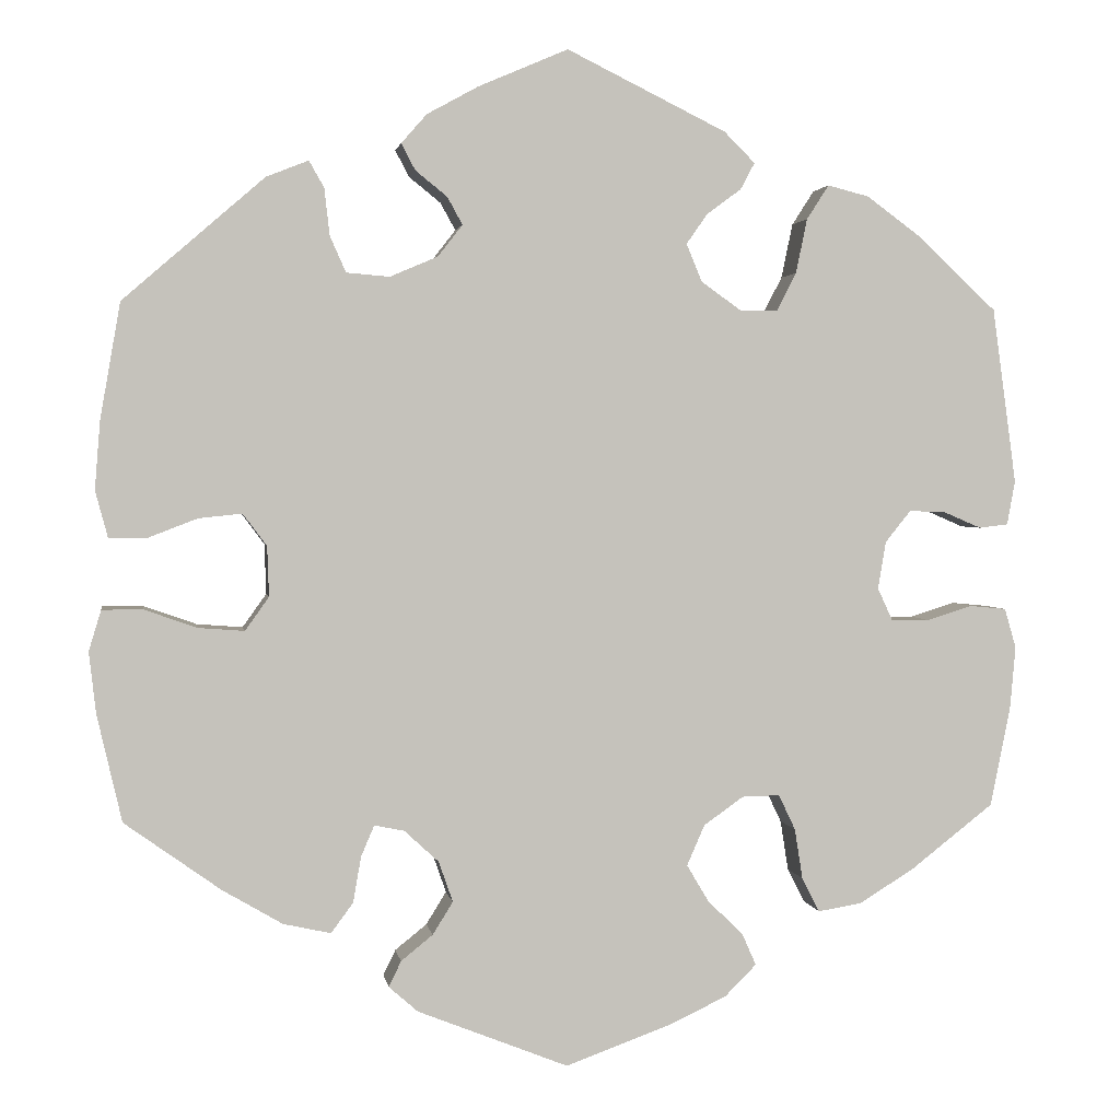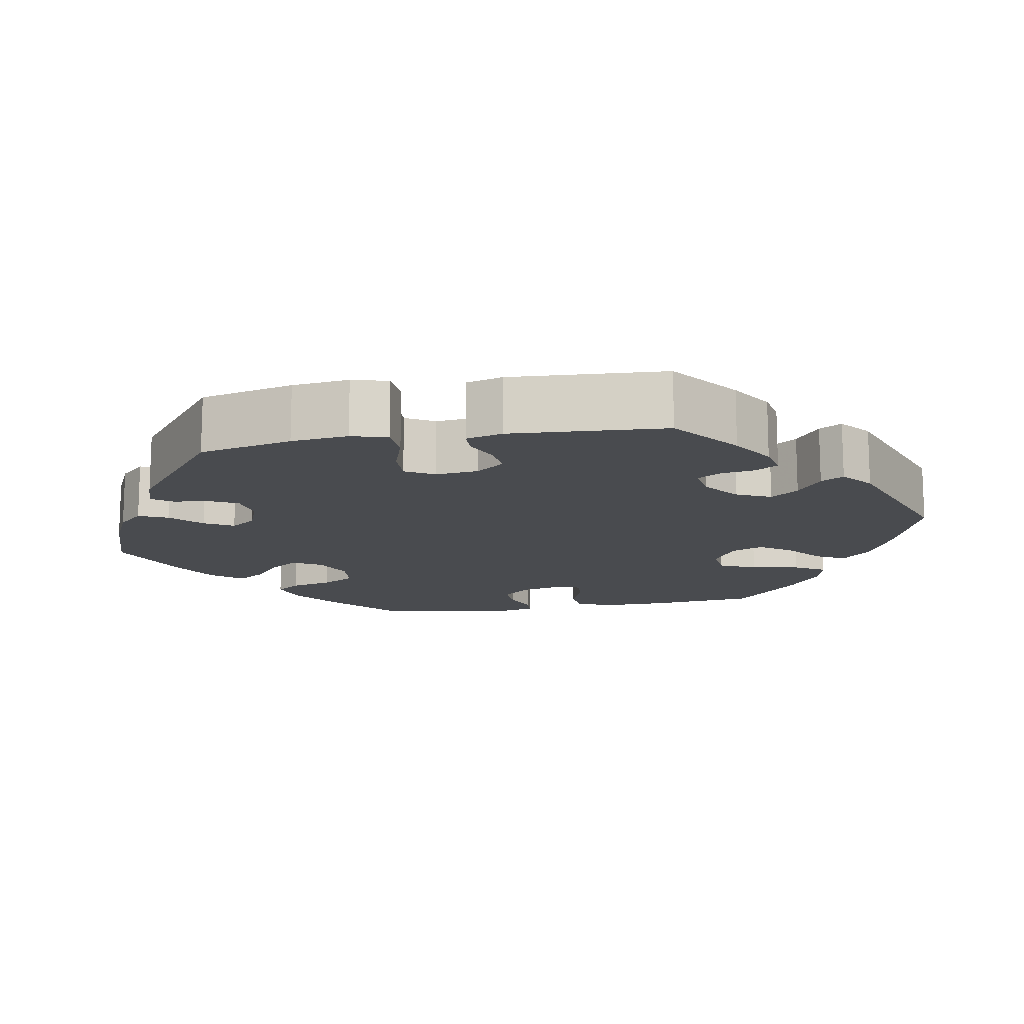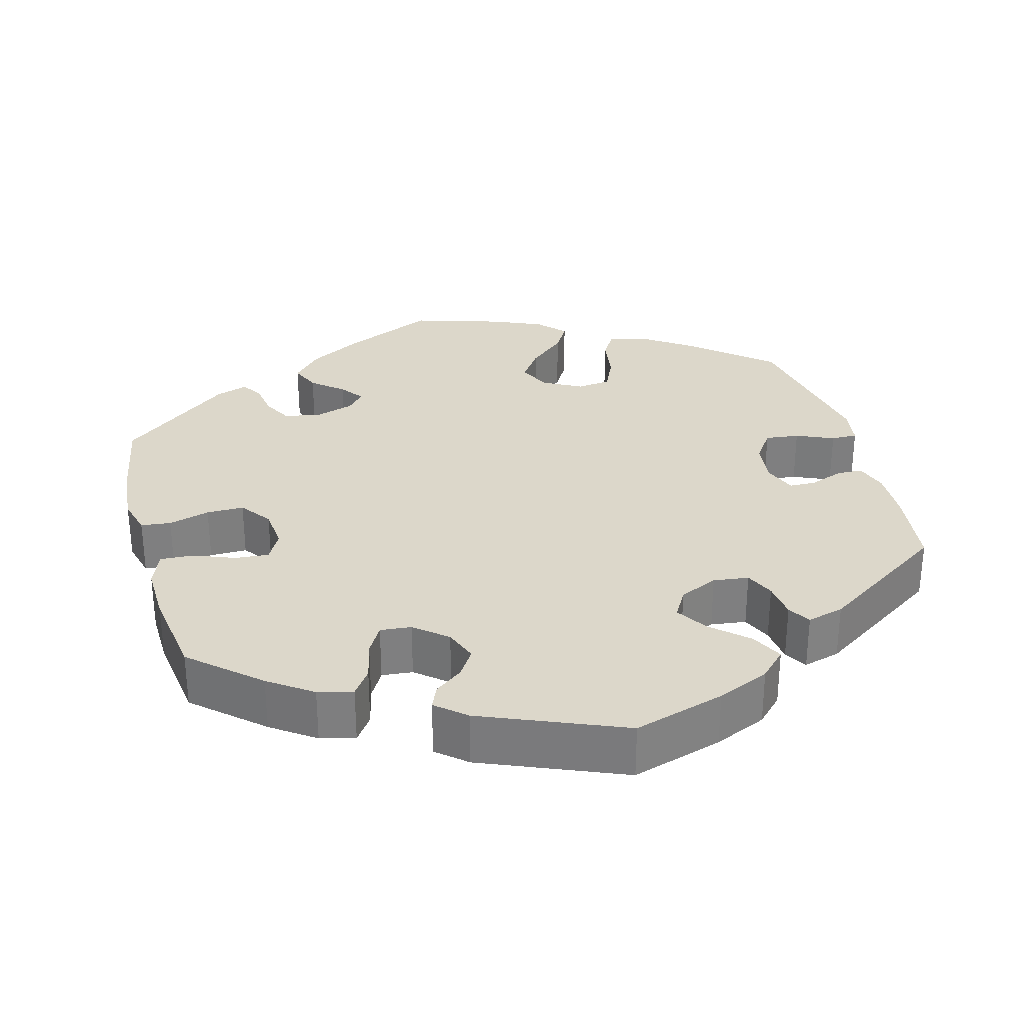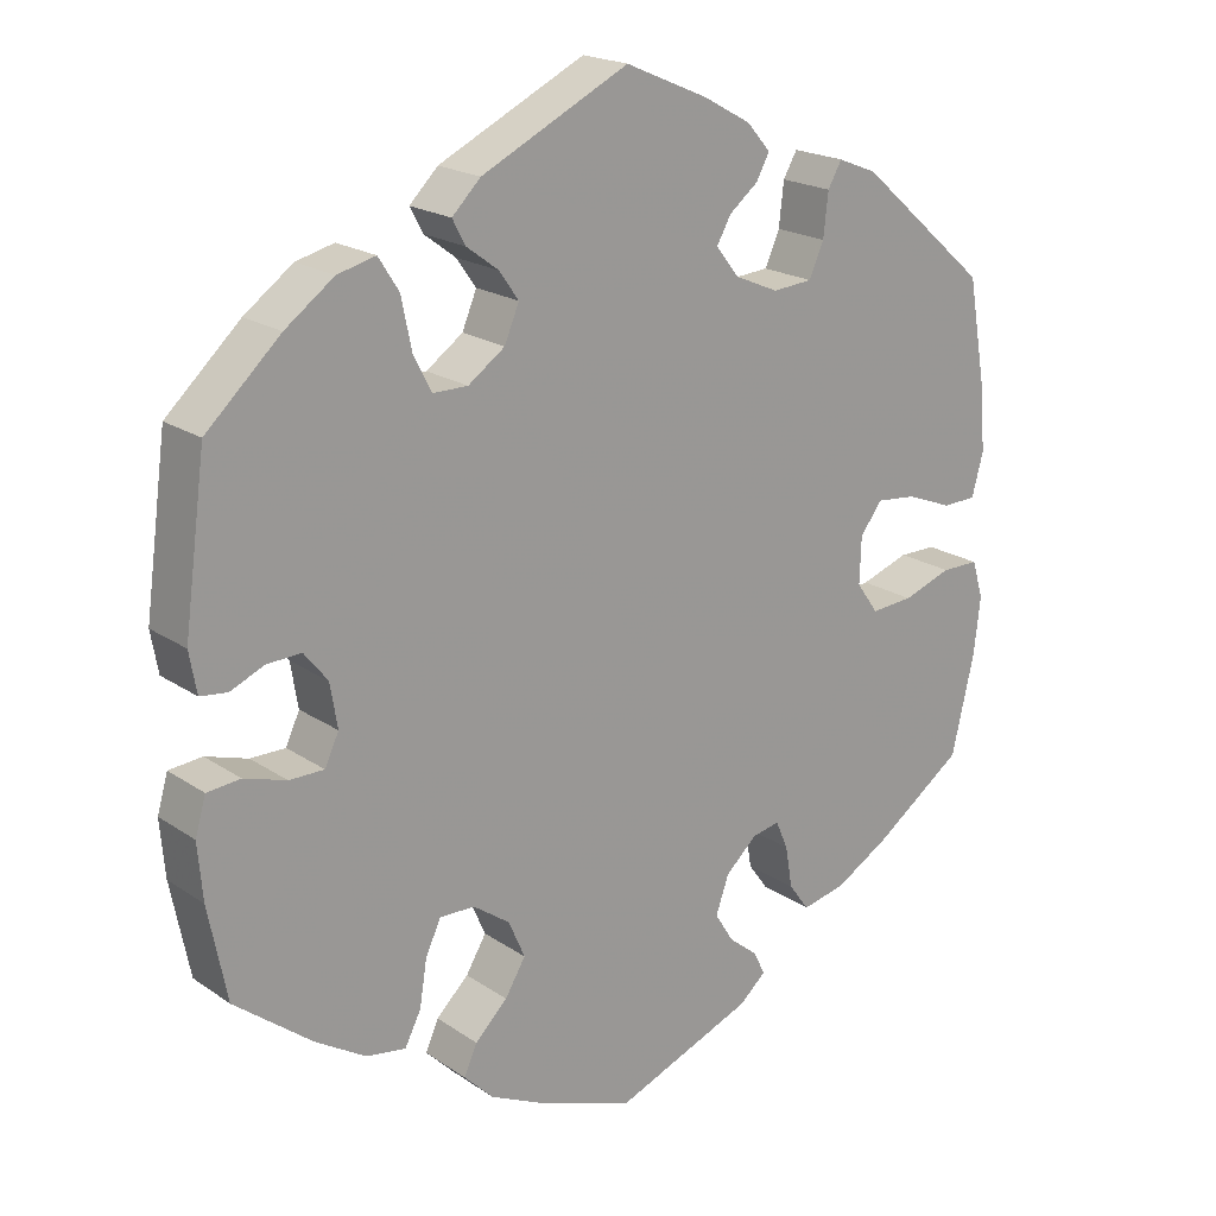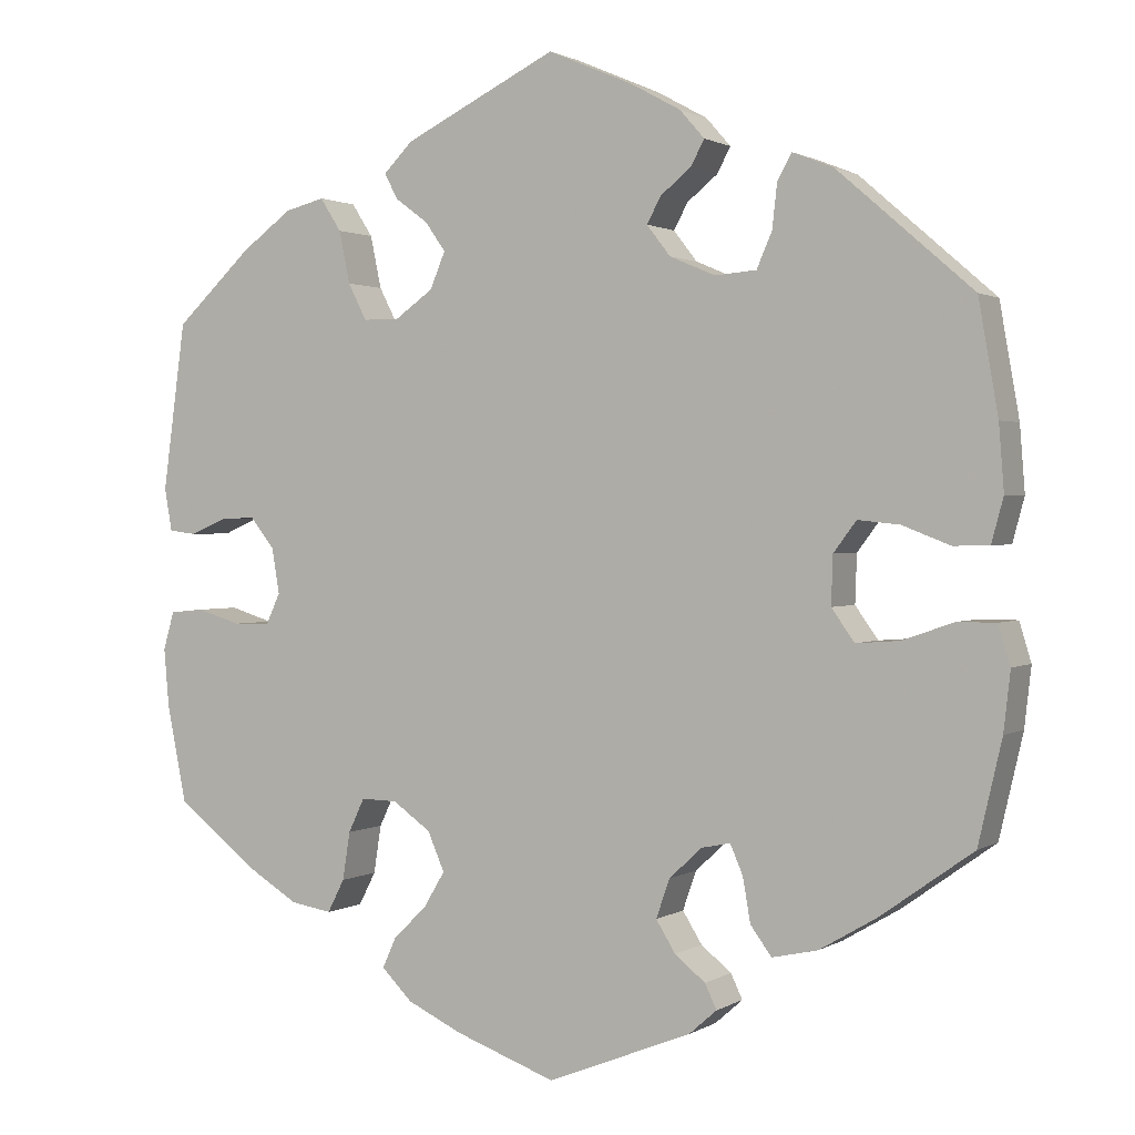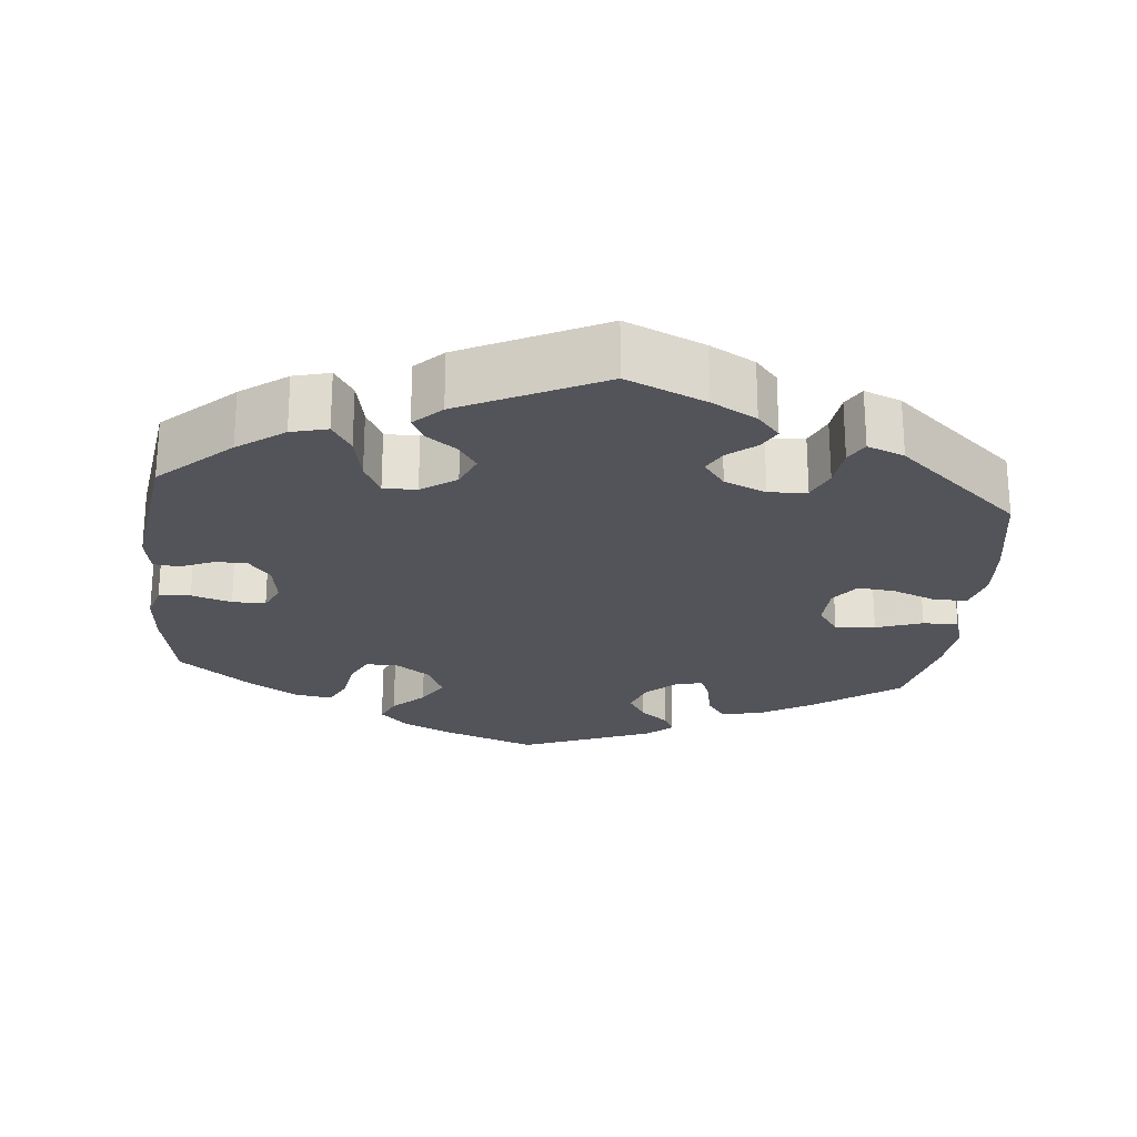
<metadata>
{"format":"obj","ext":"obj","renderer":"f3d","projection":"perspective","resolution":1024,"background":"white","views":[{"elev":2.1,"azim":171.1,"up":"+Z"},{"elev":-14.0,"azim":-19.5,"up":"+Y"},{"elev":30.7,"azim":-75.0,"up":"+Y"},{"elev":19.8,"azim":-39.0,"up":"+Z"},{"elev":1.3,"azim":27.4,"up":"+Z"},{"elev":-23.8,"azim":-5.8,"up":"+Y"}]}
</metadata>
<code>
v 0.523 0.07 0.158
v 0.529 0.07 0.081
v 0.515 0.07 0.029
v 0.473 0.07 0.028
v 0.416 0.07 0.05
v 0.367 0.07 0.055
v 0.34 0.07 0.019
v 0.338 0.07 -0.038
v 0.365 0.07 -0.076
v 0.417 0.07 -0.072
v 0.477 0.07 -0.051
v 0.523 0.07 -0.051
v 0.537 0.07 -0.097
v 0.529 0.07 -0.167
v 0.501 0.07 -0.288
v 0.392 0.07 -0.366
v 0.324 0.07 -0.406
v 0.27 0.07 -0.418
v 0.245 0.07 -0.384
v 0.236 0.07 -0.332
v 0.221 0.07 -0.297
v 0.187 0.07 -0.304
v 0.148 0.07 -0.34
v 0.132 0.07 -0.386
v 0.155 0.07 -0.423
v 0.191 0.07 -0.452
v 0.205 0.07 -0.481
v 0.172 0.07 -0.51
v 0.001 0.07 -0.578
v -0.118 0.07 -0.535
v -0.184 0.07 -0.504
v -0.22 0.07 -0.468
v -0.204 0.07 -0.432
v -0.164 0.07 -0.393
v -0.139 0.07 -0.351
v -0.159 0.07 -0.305
v -0.204 0.07 -0.273
v -0.247 0.07 -0.272
v -0.266 0.07 -0.312
v -0.275 0.07 -0.369
v -0.295 0.07 -0.408
v -0.344 0.07 -0.4
v -0.406 0.07 -0.362
v -0.501 0.07 -0.288
v -0.524 0.07 -0.173
v -0.53 0.07 -0.104
v -0.517 0.07 -0.059
v -0.476 0.07 -0.055
v -0.424 0.07 -0.071
v -0.381 0.07 -0.071
v -0.364 0.07 -0.034
v -0.373 0.07 0.02
v -0.402 0.07 0.056
v -0.444 0.07 0.054
v -0.486 0.07 0.036
v -0.519 0.07 0.04
v -0.528 0.07 0.09
v -0.501 0.07 0.289
v -0.41 0.07 0.374
v -0.35 0.07 0.418
v -0.303 0.07 0.43
v -0.278 0.07 0.391
v -0.265 0.07 0.329
v -0.243 0.07 0.286
v -0.2 0.07 0.286
v -0.155 0.07 0.318
v -0.137 0.07 0.361
v -0.161 0.07 0.395
v -0.2 0.07 0.424
v -0.216 0.07 0.454
v -0.181 0.07 0.489
v 0 0.07 0.578
v 0.102 0.07 0.534
v 0.16 0.07 0.502
v 0.189 0.07 0.469
v 0.173 0.07 0.439
v 0.137 0.07 0.41
v 0.12 0.07 0.379
v 0.148 0.07 0.343
v 0.202 0.07 0.32
v 0.251 0.07 0.324
v 0.269 0.07 0.365
v 0.275 0.07 0.418
v 0.292 0.07 0.448
v 0.34 0.07 0.429
v 0.5 0.07 0.29
v 0.523 0 0.158
v 0.529 0 0.081
v 0.515 0 0.029
v 0.473 0 0.028
v 0.416 0 0.05
v 0.367 0 0.055
v 0.34 0 0.019
v 0.338 0 -0.038
v 0.365 0 -0.076
v 0.417 0 -0.072
v 0.477 0 -0.051
v 0.523 0 -0.051
v 0.537 0 -0.097
v 0.529 0 -0.167
v 0.501 0 -0.288
v 0.392 0 -0.366
v 0.324 0 -0.406
v 0.27 0 -0.418
v 0.245 0 -0.384
v 0.236 0 -0.332
v 0.221 0 -0.297
v 0.187 0 -0.304
v 0.148 0 -0.34
v 0.132 0 -0.386
v 0.155 0 -0.423
v 0.191 0 -0.452
v 0.205 0 -0.481
v 0.172 0 -0.51
v 0.001 0 -0.578
v -0.118 0 -0.535
v -0.184 0 -0.504
v -0.22 0 -0.468
v -0.204 0 -0.432
v -0.164 0 -0.393
v -0.139 0 -0.351
v -0.159 0 -0.305
v -0.204 0 -0.273
v -0.247 0 -0.272
v -0.266 0 -0.312
v -0.275 0 -0.369
v -0.295 0 -0.408
v -0.344 0 -0.4
v -0.406 0 -0.362
v -0.501 0 -0.288
v -0.524 0 -0.173
v -0.53 0 -0.104
v -0.517 0 -0.059
v -0.476 0 -0.055
v -0.424 0 -0.071
v -0.381 0 -0.071
v -0.364 0 -0.034
v -0.373 0 0.02
v -0.402 0 0.056
v -0.444 0 0.054
v -0.486 0 0.036
v -0.519 0 0.04
v -0.528 0 0.09
v -0.501 0 0.289
v -0.41 0 0.374
v -0.35 0 0.418
v -0.303 0 0.43
v -0.278 0 0.391
v -0.265 0 0.329
v -0.243 0 0.286
v -0.2 0 0.286
v -0.155 0 0.318
v -0.137 0 0.361
v -0.161 0 0.395
v -0.2 0 0.424
v -0.216 0 0.454
v -0.181 0 0.489
v 0 0 0.578
v 0.102 0 0.534
v 0.16 0 0.502
v 0.189 0 0.469
v 0.173 0 0.439
v 0.137 0 0.41
v 0.12 0 0.379
v 0.148 0 0.343
v 0.202 0 0.32
v 0.251 0 0.324
v 0.269 0 0.365
v 0.275 0 0.418
v 0.292 0 0.448
v 0.34 0 0.429
v 0.5 0 0.29
f 82 83 84 85
f 81 82 85 86
f 80 81 86 1
f 74 75 76 77
f 74 77 78
f 73 74 78
f 72 73 78
f 71 72 78
f 68 69 70 71
f 67 68 71 78
f 66 67 78 79
f 60 61 62 63
f 60 63 64
f 59 60 64
f 58 59 64
f 57 58 64
f 54 55 56 57
f 53 54 57 64
f 52 53 64 65
f 46 47 48 49
f 46 49 50
f 45 46 50
f 44 45 50
f 43 44 50
f 42 43 50 51
f 39 40 41 42
f 38 39 42 51
f 31 32 33 34
f 31 34 35
f 30 31 35
f 29 30 35
f 28 29 35 36
f 25 26 27 28
f 24 25 28 36
f 17 18 19 20
f 17 20 21
f 16 17 21
f 15 16 21
f 14 15 21
f 13 14 21 22
f 10 11 12 13
f 9 10 13 22
f 2 3 4 5
f 2 5 6
f 1 2 6
f 80 1 6
f 79 80 6 7
f 66 79 7 8
f 37 38 51 52
f 23 24 36 37
f 37 52 65 66
f 22 23 37 66
f 8 9 22 66
f 171 170 169 168
f 172 171 168 167
f 87 172 167 166
f 163 162 161 160
f 164 163 160
f 164 160 159
f 164 159 158
f 164 158 157
f 157 156 155 154
f 164 157 154 153
f 165 164 153 152
f 149 148 147 146
f 150 149 146
f 150 146 145
f 150 145 144
f 150 144 143
f 143 142 141 140
f 150 143 140 139
f 151 150 139 138
f 135 134 133 132
f 136 135 132
f 136 132 131
f 136 131 130
f 136 130 129
f 137 136 129 128
f 128 127 126 125
f 137 128 125 124
f 120 119 118 117
f 121 120 117
f 121 117 116
f 121 116 115
f 122 121 115 114
f 114 113 112 111
f 122 114 111 110
f 106 105 104 103
f 107 106 103
f 107 103 102
f 107 102 101
f 107 101 100
f 108 107 100 99
f 99 98 97 96
f 108 99 96 95
f 91 90 89 88
f 92 91 88
f 92 88 87
f 92 87 166
f 93 92 166 165
f 94 93 165 152
f 138 137 124 123
f 123 122 110 109
f 152 151 138 123
f 152 123 109 108
f 152 108 95 94
f 1 87 88 2
f 2 88 89 3
f 3 89 90 4
f 4 90 91 5
f 5 91 92 6
f 6 92 93 7
f 7 93 94 8
f 8 94 95 9
f 9 95 96 10
f 10 96 97 11
f 11 97 98 12
f 12 98 99 13
f 13 99 100 14
f 14 100 101 15
f 15 101 102 16
f 16 102 103 17
f 17 103 104 18
f 18 104 105 19
f 19 105 106 20
f 20 106 107 21
f 21 107 108 22
f 22 108 109 23
f 23 109 110 24
f 24 110 111 25
f 25 111 112 26
f 26 112 113 27
f 27 113 114 28
f 28 114 115 29
f 29 115 116 30
f 30 116 117 31
f 31 117 118 32
f 32 118 119 33
f 33 119 120 34
f 34 120 121 35
f 35 121 122 36
f 36 122 123 37
f 37 123 124 38
f 38 124 125 39
f 39 125 126 40
f 40 126 127 41
f 41 127 128 42
f 42 128 129 43
f 43 129 130 44
f 44 130 131 45
f 45 131 132 46
f 46 132 133 47
f 47 133 134 48
f 48 134 135 49
f 49 135 136 50
f 50 136 137 51
f 51 137 138 52
f 52 138 139 53
f 53 139 140 54
f 54 140 141 55
f 55 141 142 56
f 56 142 143 57
f 57 143 144 58
f 58 144 145 59
f 59 145 146 60
f 60 146 147 61
f 61 147 148 62
f 62 148 149 63
f 63 149 150 64
f 64 150 151 65
f 65 151 152 66
f 66 152 153 67
f 67 153 154 68
f 68 154 155 69
f 69 155 156 70
f 70 156 157 71
f 71 157 158 72
f 72 158 159 73
f 73 159 160 74
f 74 160 161 75
f 75 161 162 76
f 76 162 163 77
f 77 163 164 78
f 78 164 165 79
f 79 165 166 80
f 80 166 167 81
f 81 167 168 82
f 82 168 169 83
f 83 169 170 84
f 84 170 171 85
f 85 171 172 86
f 86 172 87 1

</code>
